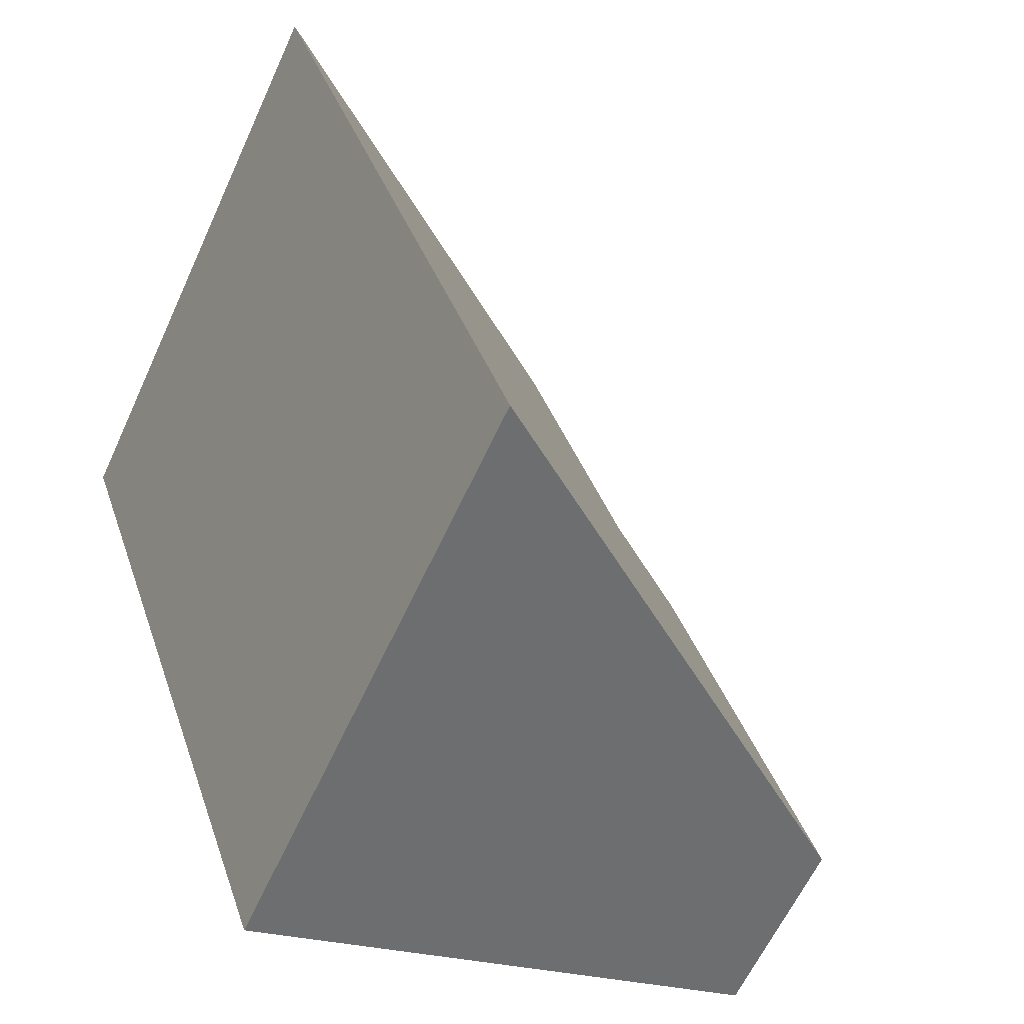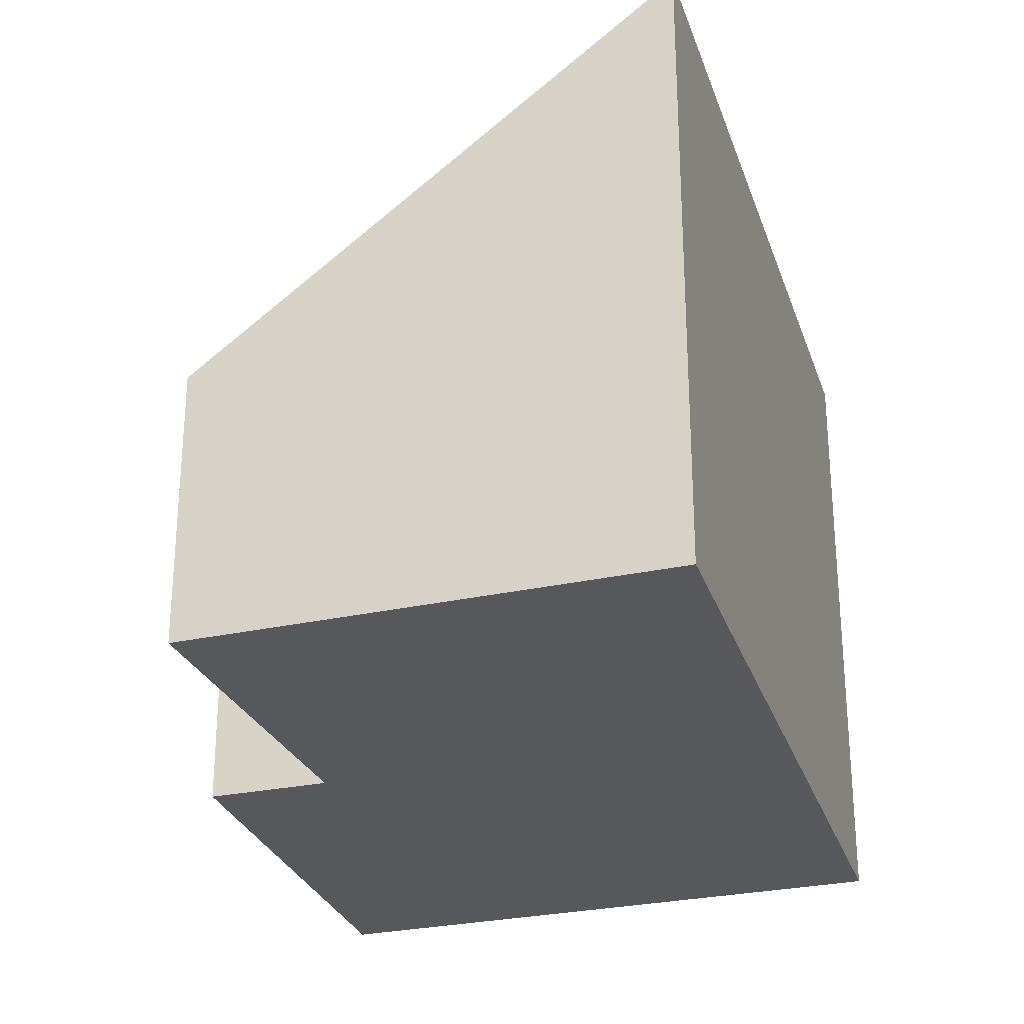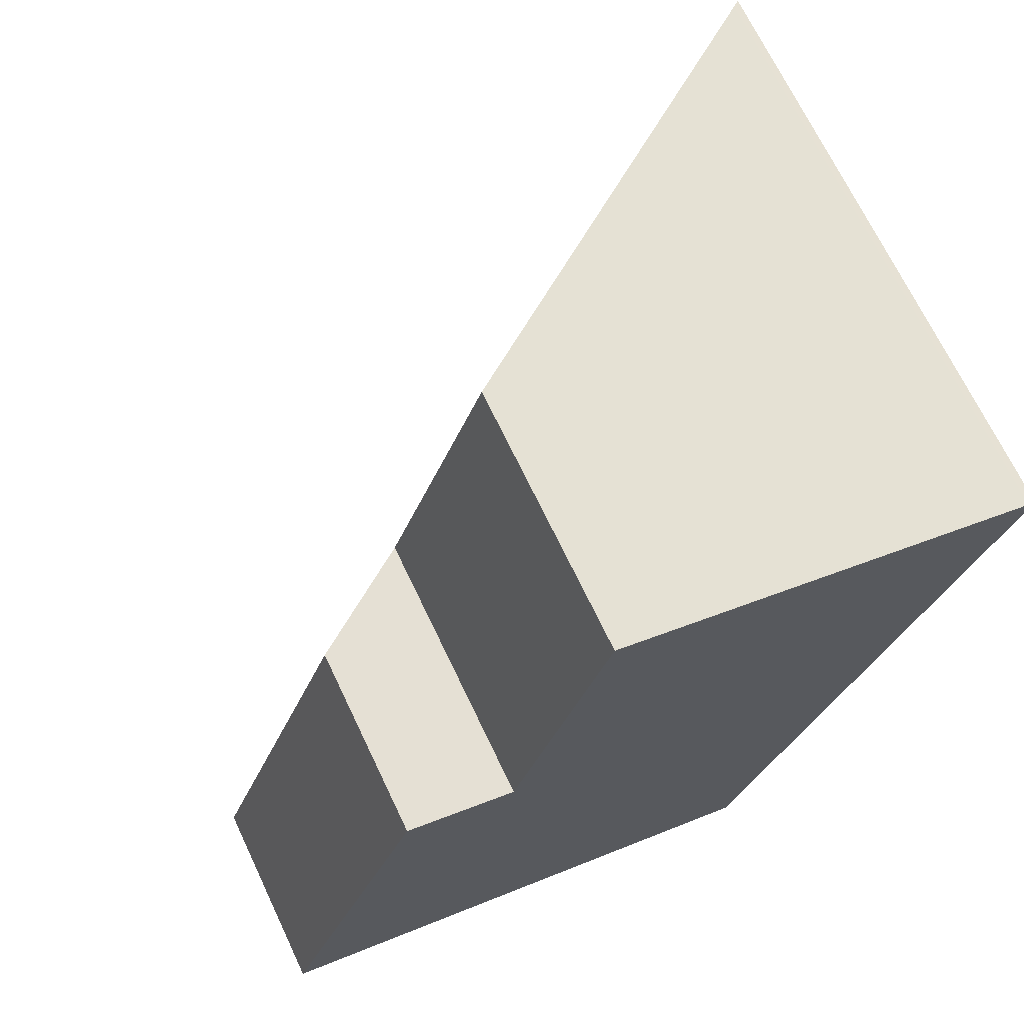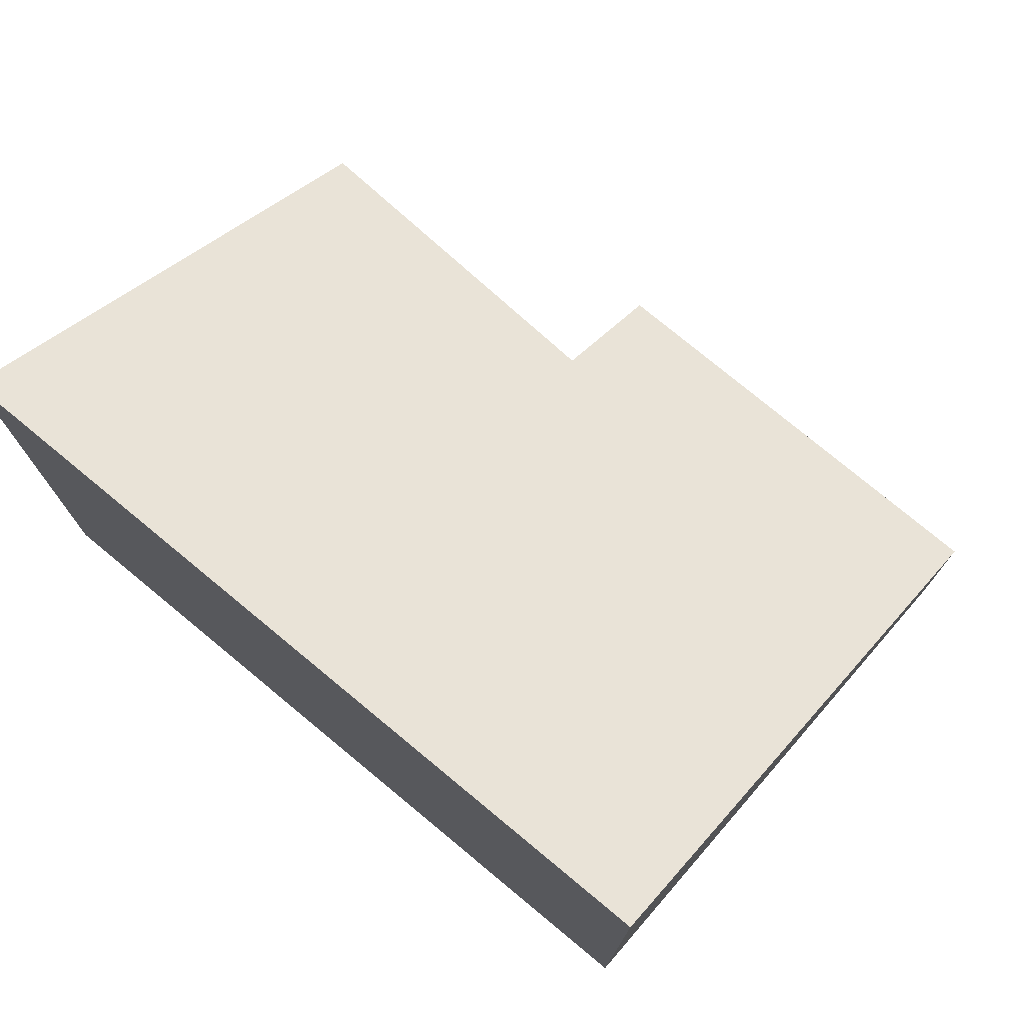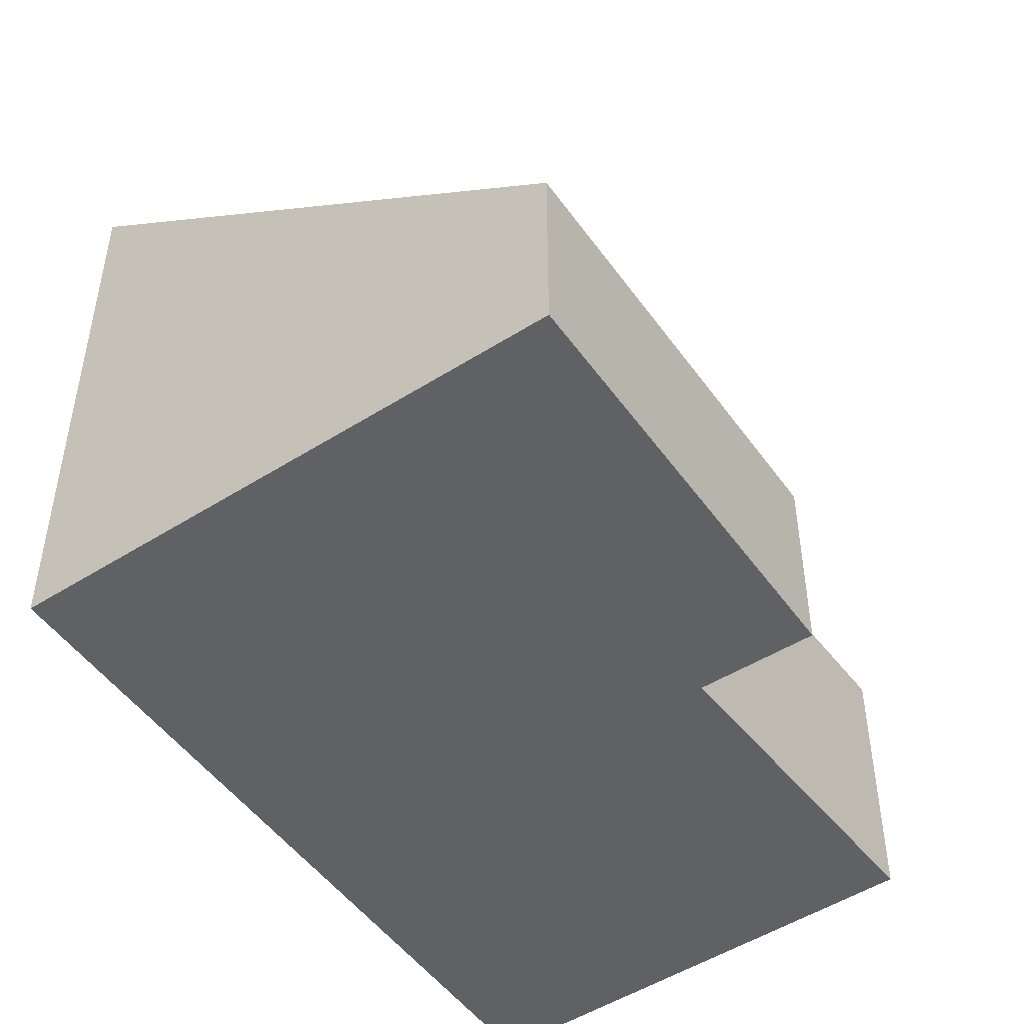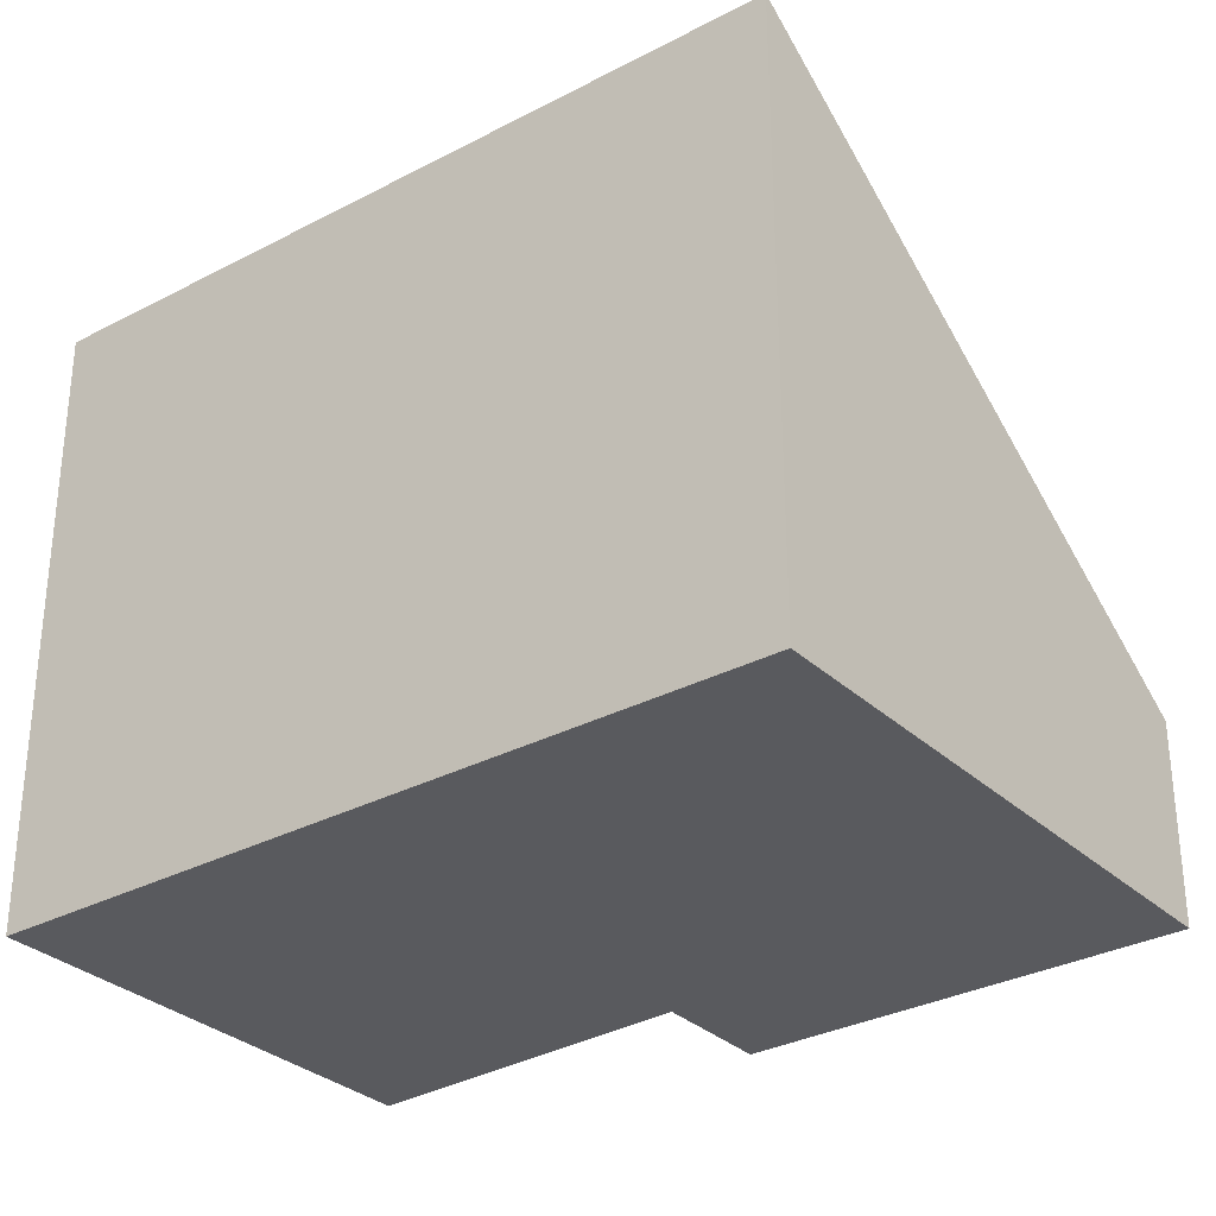
<metadata>
{"format":"obj","ext":"obj","renderer":"f3d","projection":"perspective","resolution":1024,"background":"white","views":[{"elev":-61.9,"azim":155.4,"up":"+Z"},{"elev":-28.4,"azim":36.2,"up":"+Y"},{"elev":69.0,"azim":-25.4,"up":"+Z"},{"elev":76.3,"azim":149.1,"up":"+Y"},{"elev":-49.2,"azim":-126.6,"up":"+Y"},{"elev":-31.6,"azim":146.2,"up":"+Y"}]}
</metadata>
<code>
v  7.673 8.631 -2.523
v  11.24 8.549 7.889
v  11.34 8.631 7.855
v  5.004 3.8 9.88
v  3.649 3.983 5.294
v  0 2.767 1.694e-16
v  2.054 2.76 5.835
v  5.004 -6.05e-16 9.88
v  11.24 -4.831e-16 7.889
v  11.34 -4.81e-16 7.855
v  3.649 -3.242e-16 5.294
v  2.054 -3.573e-16 5.835
v  7.673 1.545e-16 -2.523
v  0 0 0
g defaultobject
f 1 2 3
f 2 1 4
f 4 1 5
f 5 6 7
f 6 5 1
f 8 2 4
f 2 8 9
f 2 9 3
f 3 9 10
f 7 11 5
f 11 7 12
f 10 1 3
f 1 10 13
f 13 6 1
f 6 13 14
f 14 7 6
f 7 14 12
f 11 4 5
f 4 11 8
f 9 13 10
f 13 9 8
f 13 8 11
f 13 11 12
f 13 12 14

</code>
